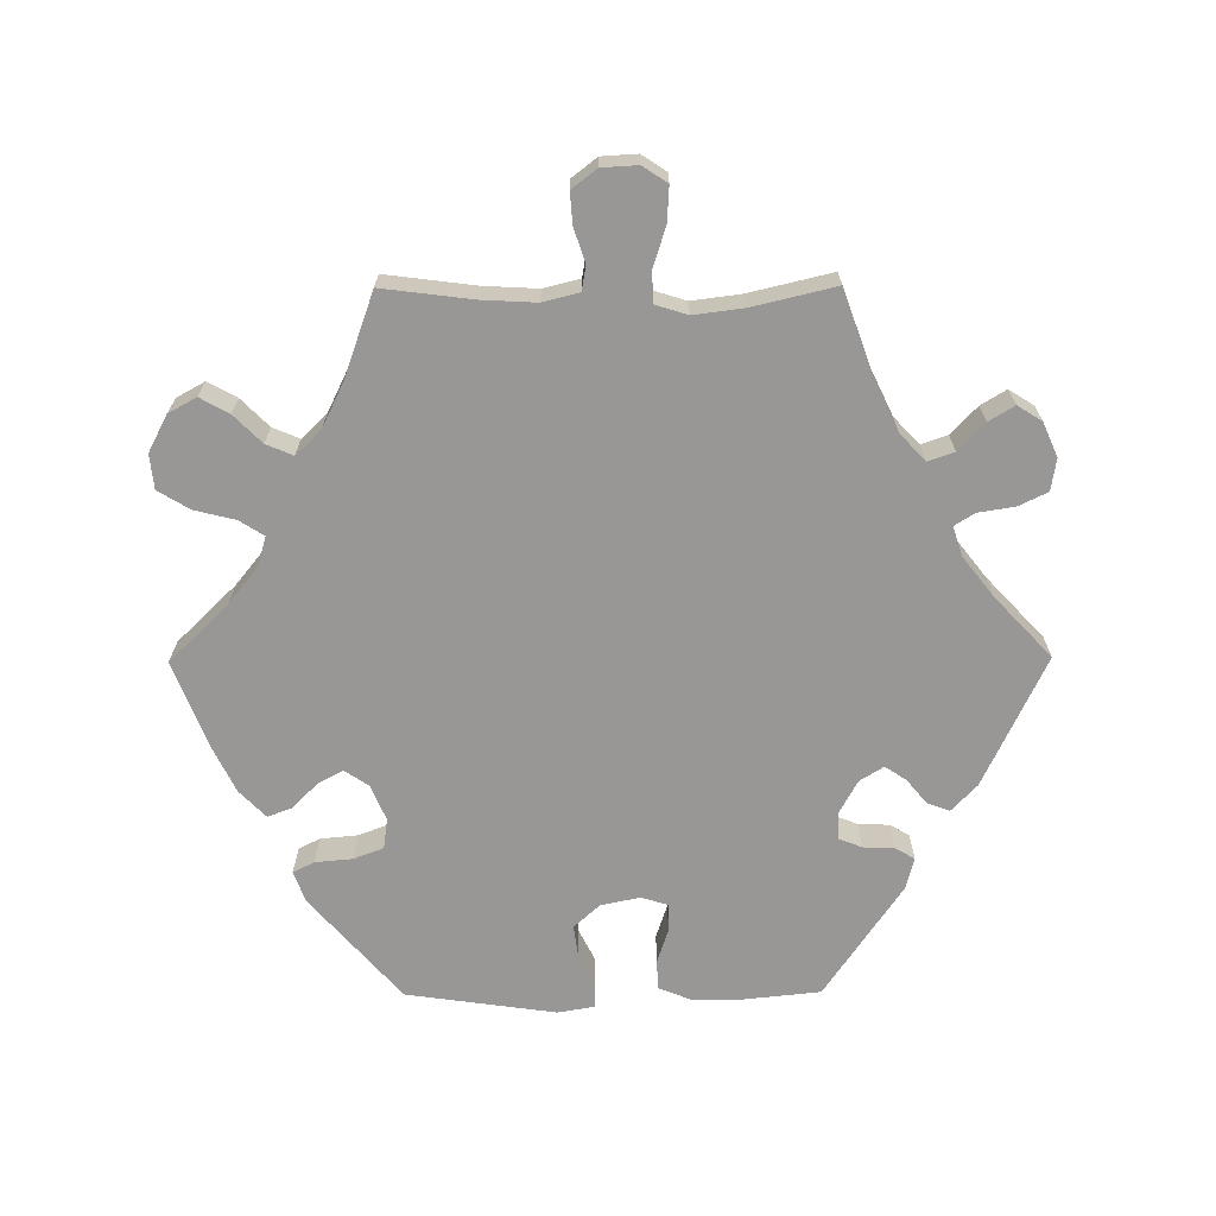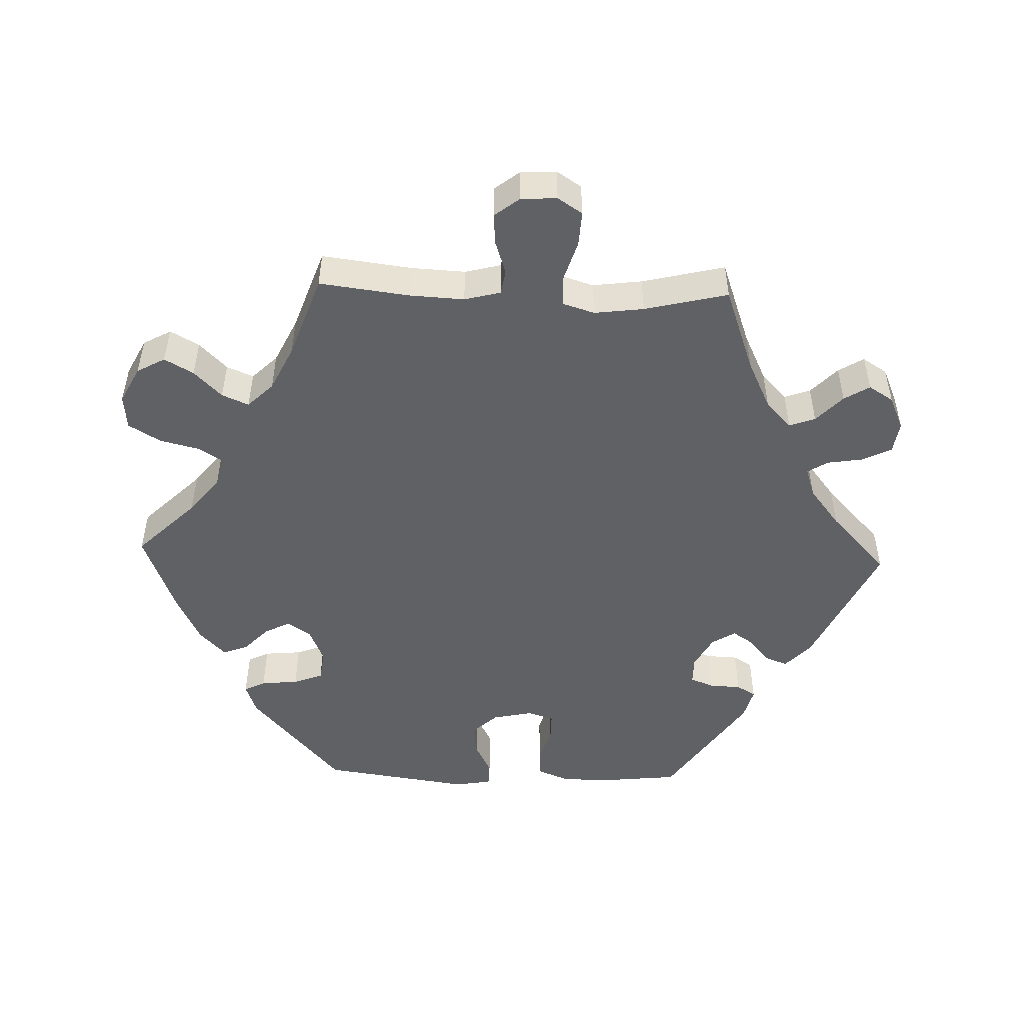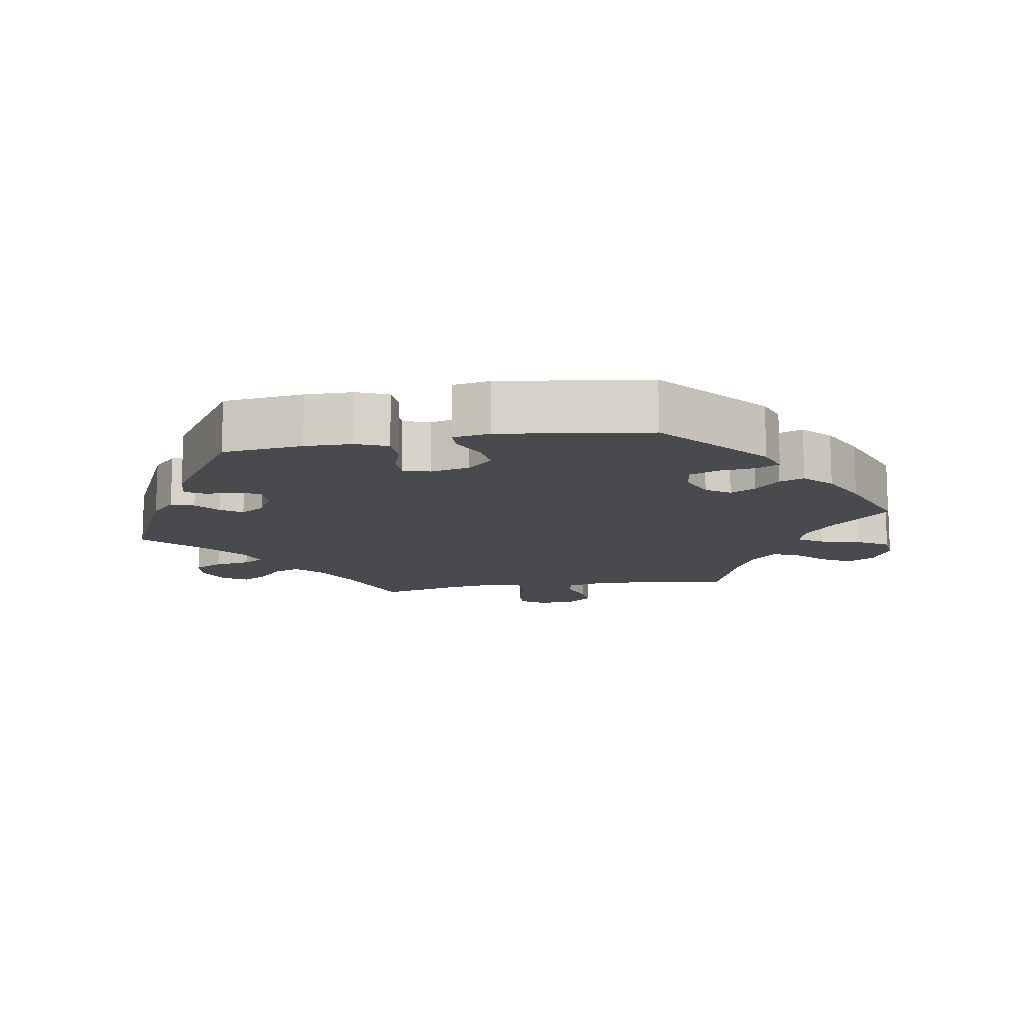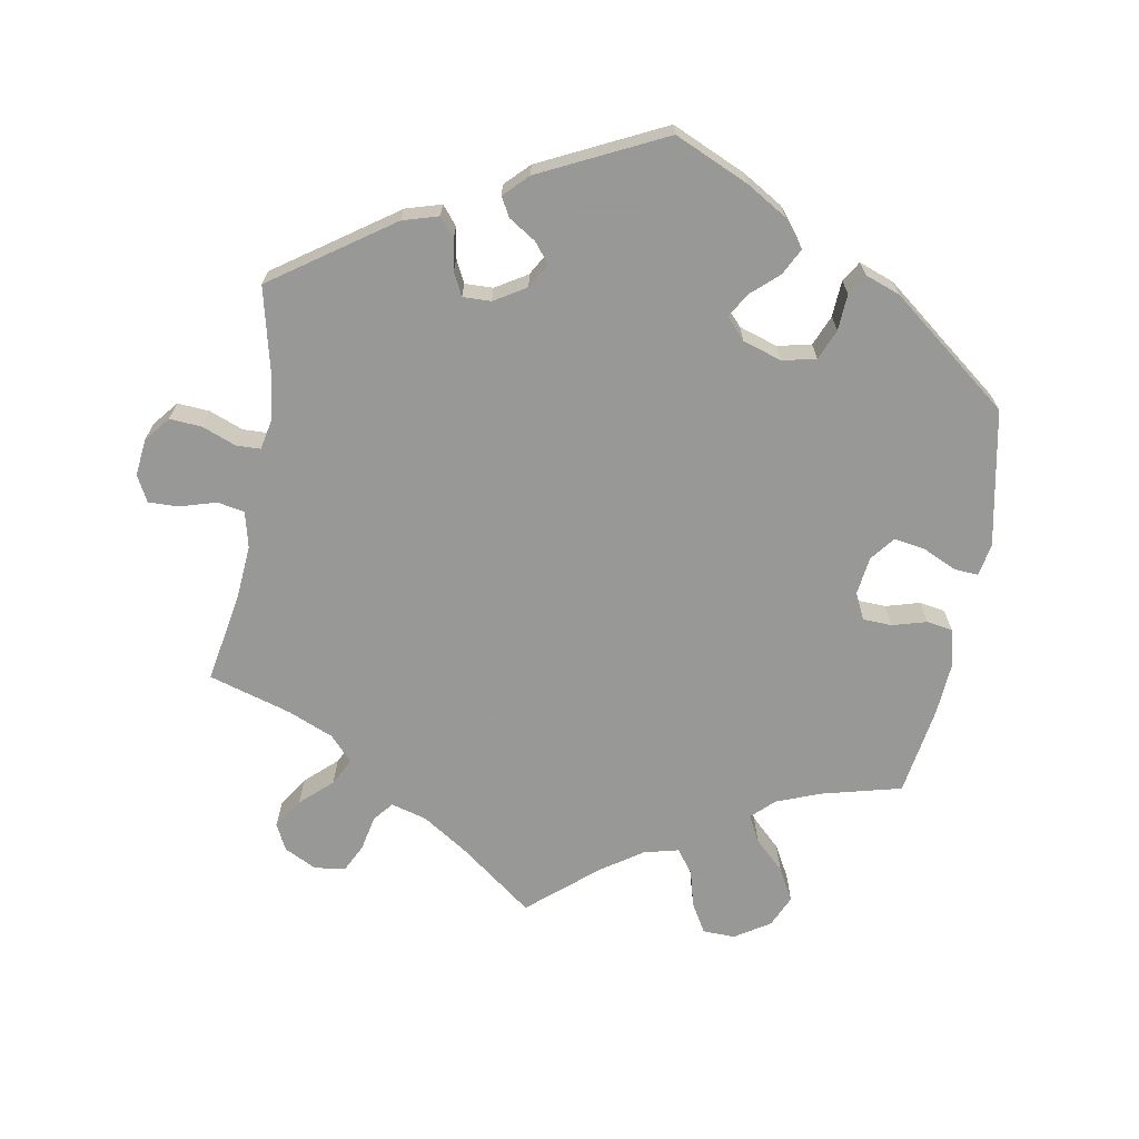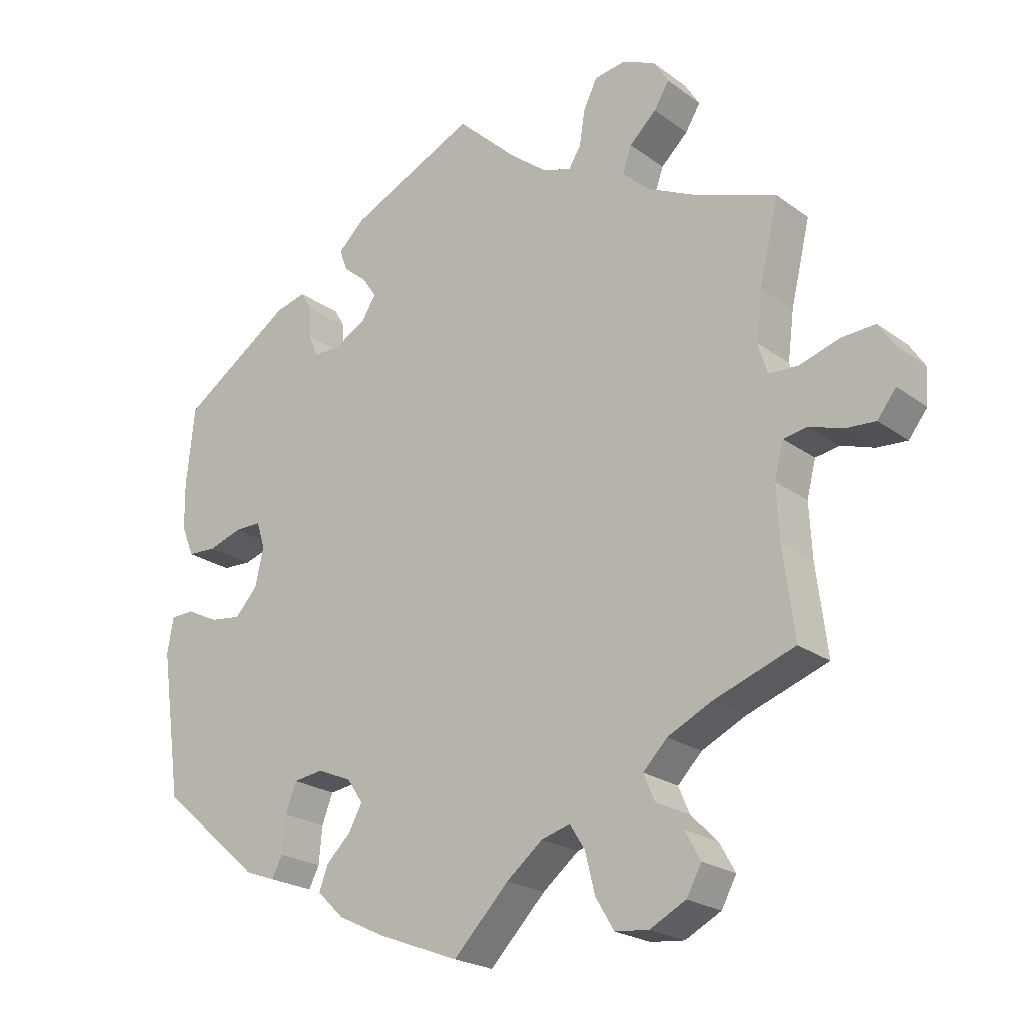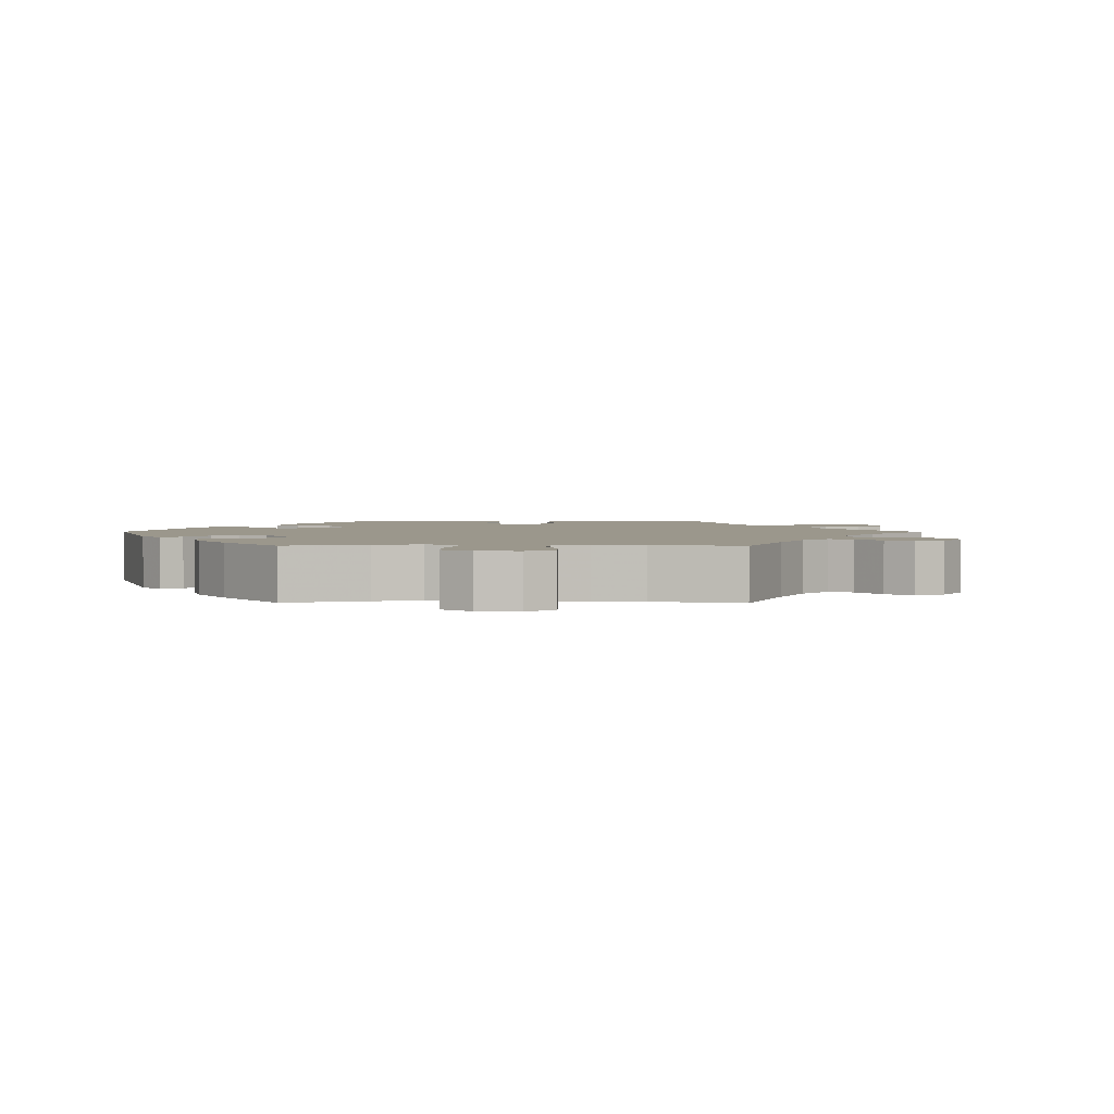
<metadata>
{"format":"obj","ext":"obj","renderer":"f3d","projection":"perspective","resolution":1024,"background":"white","views":[{"elev":-68.3,"azim":-89.7,"up":"+Y"},{"elev":-49.8,"azim":-91.9,"up":"+Y"},{"elev":-13.0,"azim":99.7,"up":"+Y"},{"elev":-68.4,"azim":49.9,"up":"+Y"},{"elev":-22.3,"azim":-141.2,"up":"+Z"},{"elev":2.6,"azim":-149.6,"up":"+Y"}]}
</metadata>
<code>
v -0.378 0.07 0.333
v -0.309 0.07 0.366
v -0.271 0.07 0.402
v -0.284 0.07 0.439
v -0.323 0.07 0.476
v -0.345 0.07 0.512
v -0.323 0.07 0.547
v -0.275 0.07 0.568
v -0.23 0.07 0.561
v -0.21 0.07 0.52
v -0.202 0.07 0.469
v -0.184 0.07 0.44
v -0.142 0.07 0.454
v -0.087 0.07 0.497
v -0.001 0.07 0.578
v 0.184 0.07 0.491
v 0.222 0.07 0.455
v 0.21 0.07 0.423
v 0.176 0.07 0.395
v 0.156 0.07 0.365
v 0.177 0.07 0.331
v 0.223 0.07 0.306
v 0.263 0.07 0.306
v 0.276 0.07 0.339
v 0.278 0.07 0.384
v 0.294 0.07 0.411
v 0.339 0.07 0.399
v 0.5 0.07 0.29
v 0.512 0.07 0.176
v 0.511 0.07 0.109
v 0.493 0.07 0.064
v 0.451 0.07 0.062
v 0.402 0.07 0.078
v 0.363 0.07 0.078
v 0.351 0.07 0.04
v 0.363 0.07 -0.016
v 0.396 0.07 -0.052
v 0.442 0.07 -0.046
v 0.488 0.07 -0.023
v 0.522 0.07 -0.024
v 0.531 0.07 -0.076
v 0.501 0.07 -0.288
v 0.354 0.07 -0.416
v 0.31 0.07 -0.432
v 0.295 0.07 -0.402
v 0.29 0.07 -0.349
v 0.274 0.07 -0.307
v 0.231 0.07 -0.301
v 0.181 0.07 -0.322
v 0.158 0.07 -0.356
v 0.177 0.07 -0.392
v 0.213 0.07 -0.427
v 0.226 0.07 -0.462
v 0.188 0.07 -0.499
v 0.12 0.07 -0.532
v 0 0.07 -0.578
v -0.081 0.07 -0.495
v -0.133 0.07 -0.453
v -0.175 0.07 -0.441
v -0.197 0.07 -0.476
v -0.211 0.07 -0.533
v -0.238 0.07 -0.578
v -0.287 0.07 -0.583
v -0.339 0.07 -0.556
v -0.361 0.07 -0.516
v -0.338 0.07 -0.475
v -0.299 0.07 -0.436
v -0.283 0.07 -0.398
v -0.318 0.07 -0.362
v -0.382 0.07 -0.331
v -0.5 0.07 -0.289
v -0.484 0.07 -0.161
v -0.48 0.07 -0.084
v -0.493 0.07 -0.033
v -0.528 0.07 -0.027
v -0.576 0.07 -0.043
v -0.62 0.07 -0.046
v -0.647 0.07 -0.011
v -0.65 0.07 0.04
v -0.627 0.07 0.075
v -0.577 0.07 0.072
v -0.52 0.07 0.054
v -0.477 0.07 0.056
v -0.463 0.07 0.101
v -0.472 0.07 0.171
v -0.5 0.07 0.289
v -0.378 0 0.333
v -0.309 0 0.366
v -0.271 0 0.402
v -0.284 0 0.439
v -0.323 0 0.476
v -0.345 0 0.512
v -0.323 0 0.547
v -0.275 0 0.568
v -0.23 0 0.561
v -0.21 0 0.52
v -0.202 0 0.469
v -0.184 0 0.44
v -0.142 0 0.454
v -0.087 0 0.497
v -0.001 0 0.578
v 0.184 0 0.491
v 0.222 0 0.455
v 0.21 0 0.423
v 0.176 0 0.395
v 0.156 0 0.365
v 0.177 0 0.331
v 0.223 0 0.306
v 0.263 0 0.306
v 0.276 0 0.339
v 0.278 0 0.384
v 0.294 0 0.411
v 0.339 0 0.399
v 0.5 0 0.29
v 0.512 0 0.176
v 0.511 0 0.109
v 0.493 0 0.064
v 0.451 0 0.062
v 0.402 0 0.078
v 0.363 0 0.078
v 0.351 0 0.04
v 0.363 0 -0.016
v 0.396 0 -0.052
v 0.442 0 -0.046
v 0.488 0 -0.023
v 0.522 0 -0.024
v 0.531 0 -0.076
v 0.501 0 -0.288
v 0.354 0 -0.416
v 0.31 0 -0.432
v 0.295 0 -0.402
v 0.29 0 -0.349
v 0.274 0 -0.307
v 0.231 0 -0.301
v 0.181 0 -0.322
v 0.158 0 -0.356
v 0.177 0 -0.392
v 0.213 0 -0.427
v 0.226 0 -0.462
v 0.188 0 -0.499
v 0.12 0 -0.532
v 0 0 -0.578
v -0.081 0 -0.495
v -0.133 0 -0.453
v -0.175 0 -0.441
v -0.197 0 -0.476
v -0.211 0 -0.533
v -0.238 0 -0.578
v -0.287 0 -0.583
v -0.339 0 -0.556
v -0.361 0 -0.516
v -0.338 0 -0.475
v -0.299 0 -0.436
v -0.283 0 -0.398
v -0.318 0 -0.362
v -0.382 0 -0.331
v -0.5 0 -0.289
v -0.484 0 -0.161
v -0.48 0 -0.084
v -0.493 0 -0.033
v -0.528 0 -0.027
v -0.576 0 -0.043
v -0.62 0 -0.046
v -0.647 0 -0.011
v -0.65 0 0.04
v -0.627 0 0.075
v -0.577 0 0.072
v -0.52 0 0.054
v -0.477 0 0.056
v -0.463 0 0.101
v -0.472 0 0.171
v -0.5 0 0.289
f 85 86 1
f 84 85 1 2
f 83 84 2 3
f 79 80 81 82
f 79 82 83
f 78 79 83
f 75 76 77 78
f 75 78 83
f 74 75 83
f 73 74 83 3
f 70 71 72
f 69 70 72 73
f 68 69 73 3
f 64 65 66 67
f 64 67 68
f 63 64 68
f 60 61 62 63
f 59 60 63 68
f 58 59 68 3
f 54 55 56 57
f 54 57 58 3
f 51 52 53 54
f 50 51 54 3
f 43 44 45 46
f 43 46 47
f 42 43 47
f 41 42 47 48
f 38 39 40 41
f 37 38 41 48
f 30 31 32 33
f 30 33 34
f 29 30 34
f 28 29 34
f 27 28 34
f 24 25 26 27
f 23 24 27 34
f 22 23 34 35
f 16 17 18 19
f 14 15 16 19
f 13 14 19 20
f 12 13 20 21
f 8 9 10 11
f 8 11 12
f 7 8 12
f 4 5 6 7
f 4 7 12
f 49 50 3 4
f 36 37 48 49
f 22 35 36 49
f 21 22 49
f 4 12 21 49
f 87 172 171
f 88 87 171 170
f 89 88 170 169
f 168 167 166 165
f 169 168 165
f 169 165 164
f 164 163 162 161
f 169 164 161
f 169 161 160
f 89 169 160 159
f 158 157 156
f 159 158 156 155
f 89 159 155 154
f 153 152 151 150
f 154 153 150
f 154 150 149
f 149 148 147 146
f 154 149 146 145
f 89 154 145 144
f 143 142 141 140
f 89 144 143 140
f 140 139 138 137
f 89 140 137 136
f 132 131 130 129
f 133 132 129
f 133 129 128
f 134 133 128 127
f 127 126 125 124
f 134 127 124 123
f 119 118 117 116
f 120 119 116
f 120 116 115
f 120 115 114
f 120 114 113
f 113 112 111 110
f 120 113 110 109
f 121 120 109 108
f 105 104 103 102
f 105 102 101 100
f 106 105 100 99
f 107 106 99 98
f 97 96 95 94
f 98 97 94
f 98 94 93
f 93 92 91 90
f 98 93 90
f 90 89 136 135
f 135 134 123 122
f 135 122 121 108
f 135 108 107
f 135 107 98 90
f 1 87 88 2
f 2 88 89 3
f 3 89 90 4
f 4 90 91 5
f 5 91 92 6
f 6 92 93 7
f 7 93 94 8
f 8 94 95 9
f 9 95 96 10
f 10 96 97 11
f 11 97 98 12
f 12 98 99 13
f 13 99 100 14
f 14 100 101 15
f 15 101 102 16
f 16 102 103 17
f 17 103 104 18
f 18 104 105 19
f 19 105 106 20
f 20 106 107 21
f 21 107 108 22
f 22 108 109 23
f 23 109 110 24
f 24 110 111 25
f 25 111 112 26
f 26 112 113 27
f 27 113 114 28
f 28 114 115 29
f 29 115 116 30
f 30 116 117 31
f 31 117 118 32
f 32 118 119 33
f 33 119 120 34
f 34 120 121 35
f 35 121 122 36
f 36 122 123 37
f 37 123 124 38
f 38 124 125 39
f 39 125 126 40
f 40 126 127 41
f 41 127 128 42
f 42 128 129 43
f 43 129 130 44
f 44 130 131 45
f 45 131 132 46
f 46 132 133 47
f 47 133 134 48
f 48 134 135 49
f 49 135 136 50
f 50 136 137 51
f 51 137 138 52
f 52 138 139 53
f 53 139 140 54
f 54 140 141 55
f 55 141 142 56
f 56 142 143 57
f 57 143 144 58
f 58 144 145 59
f 59 145 146 60
f 60 146 147 61
f 61 147 148 62
f 62 148 149 63
f 63 149 150 64
f 64 150 151 65
f 65 151 152 66
f 66 152 153 67
f 67 153 154 68
f 68 154 155 69
f 69 155 156 70
f 70 156 157 71
f 71 157 158 72
f 72 158 159 73
f 73 159 160 74
f 74 160 161 75
f 75 161 162 76
f 76 162 163 77
f 77 163 164 78
f 78 164 165 79
f 79 165 166 80
f 80 166 167 81
f 81 167 168 82
f 82 168 169 83
f 83 169 170 84
f 84 170 171 85
f 85 171 172 86
f 86 172 87 1

</code>
